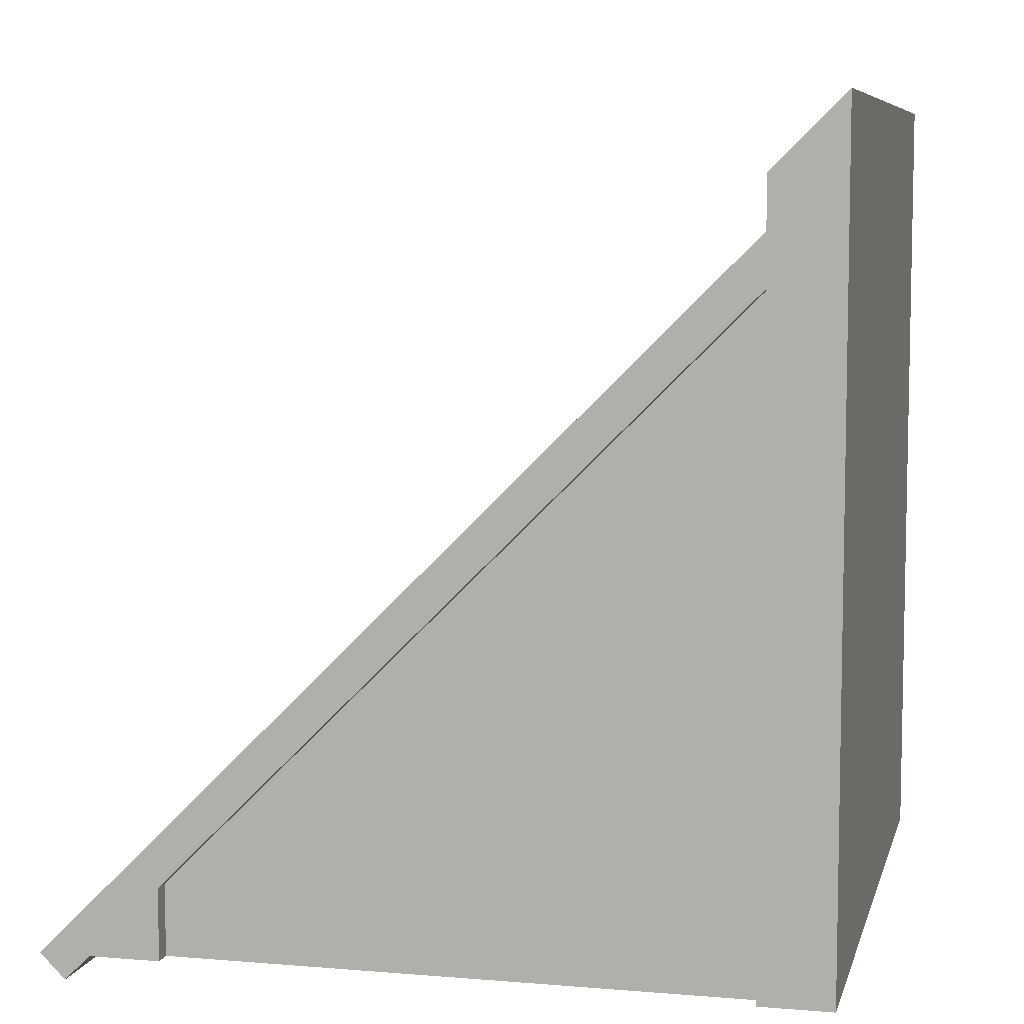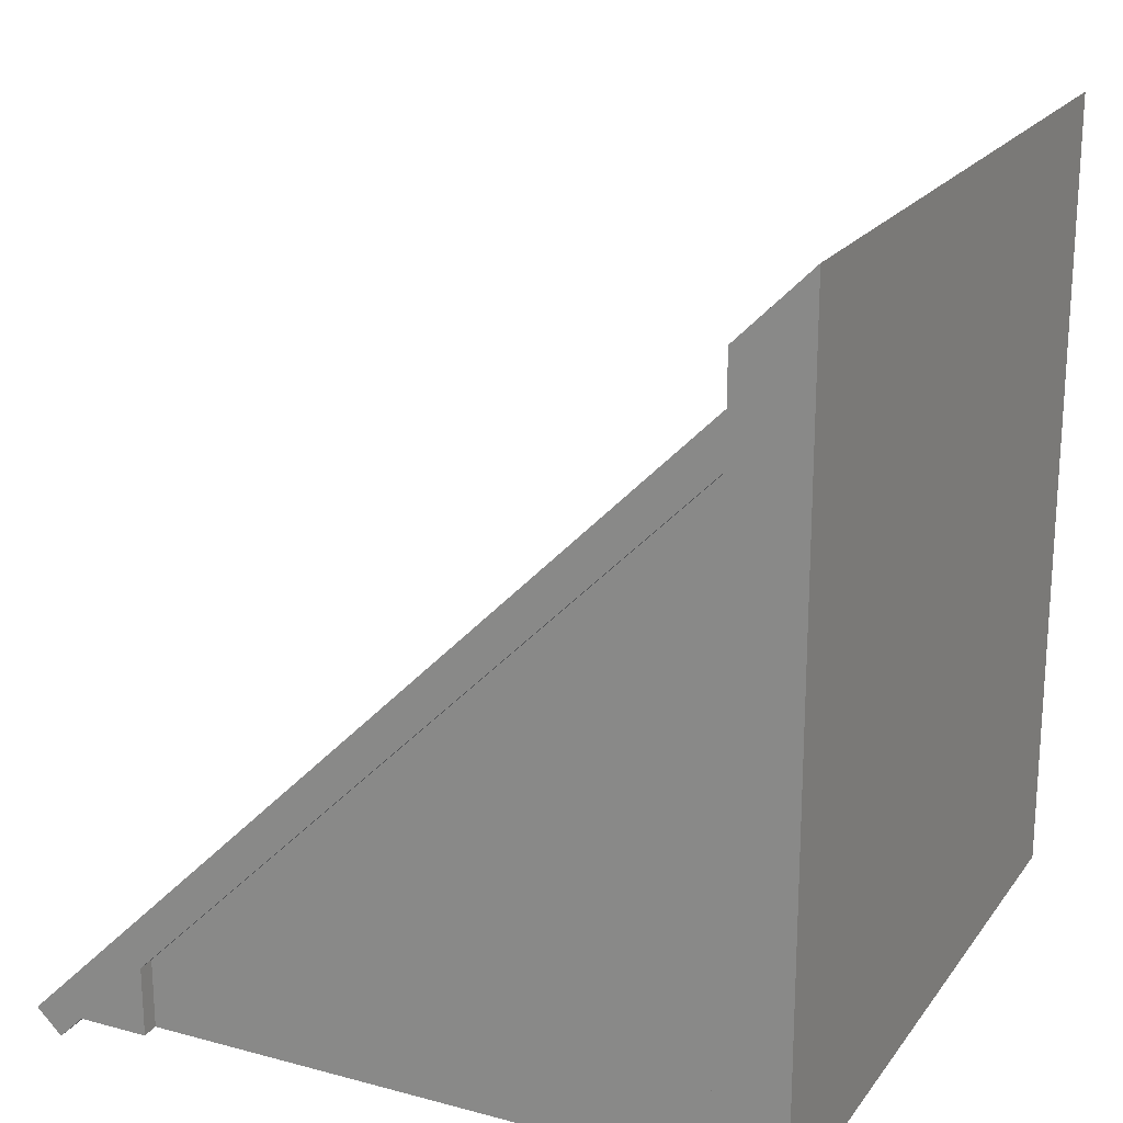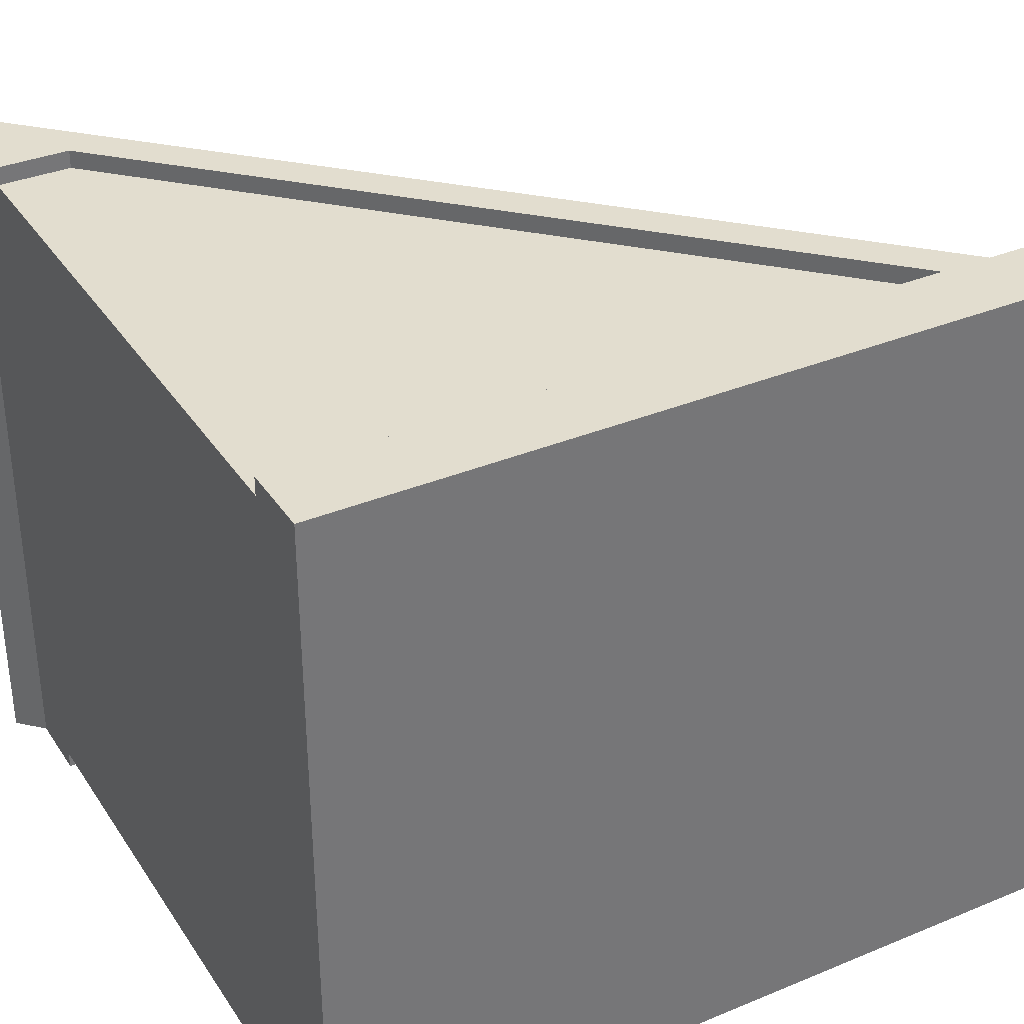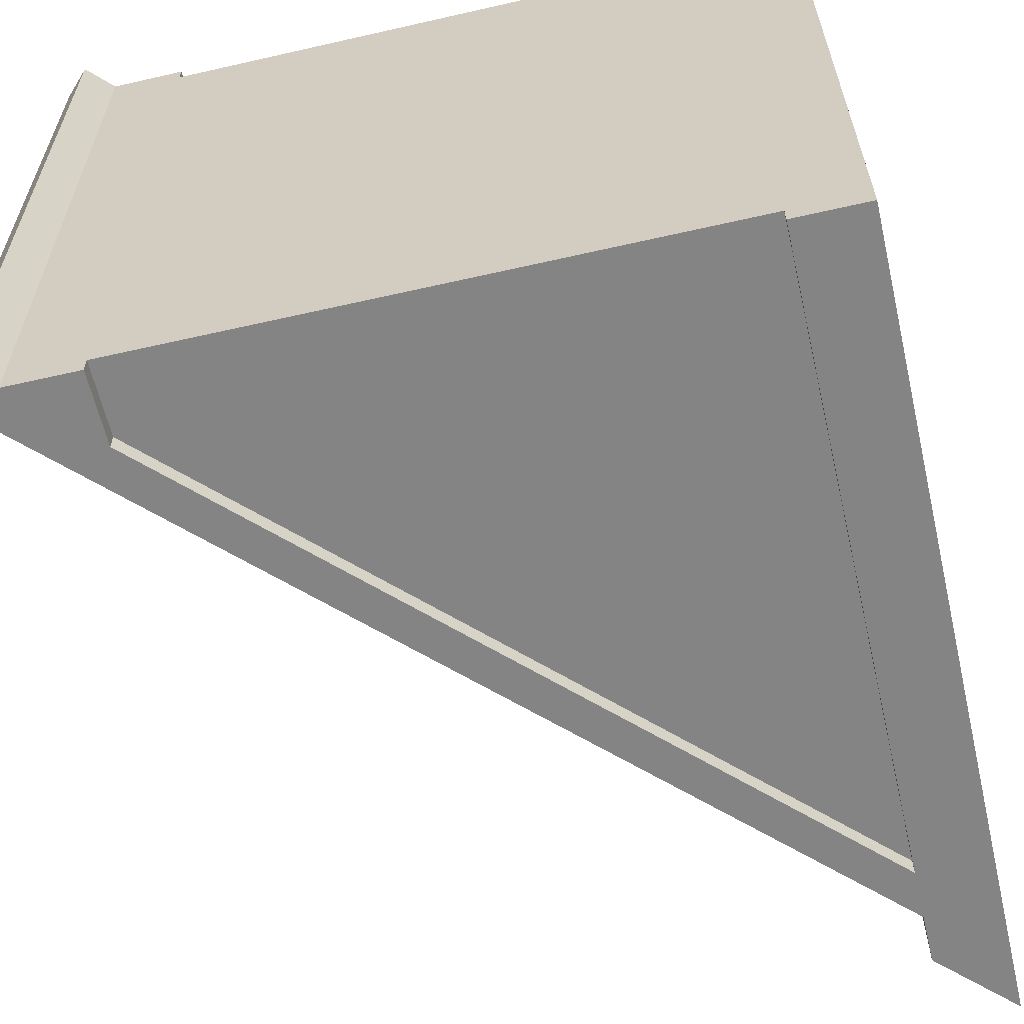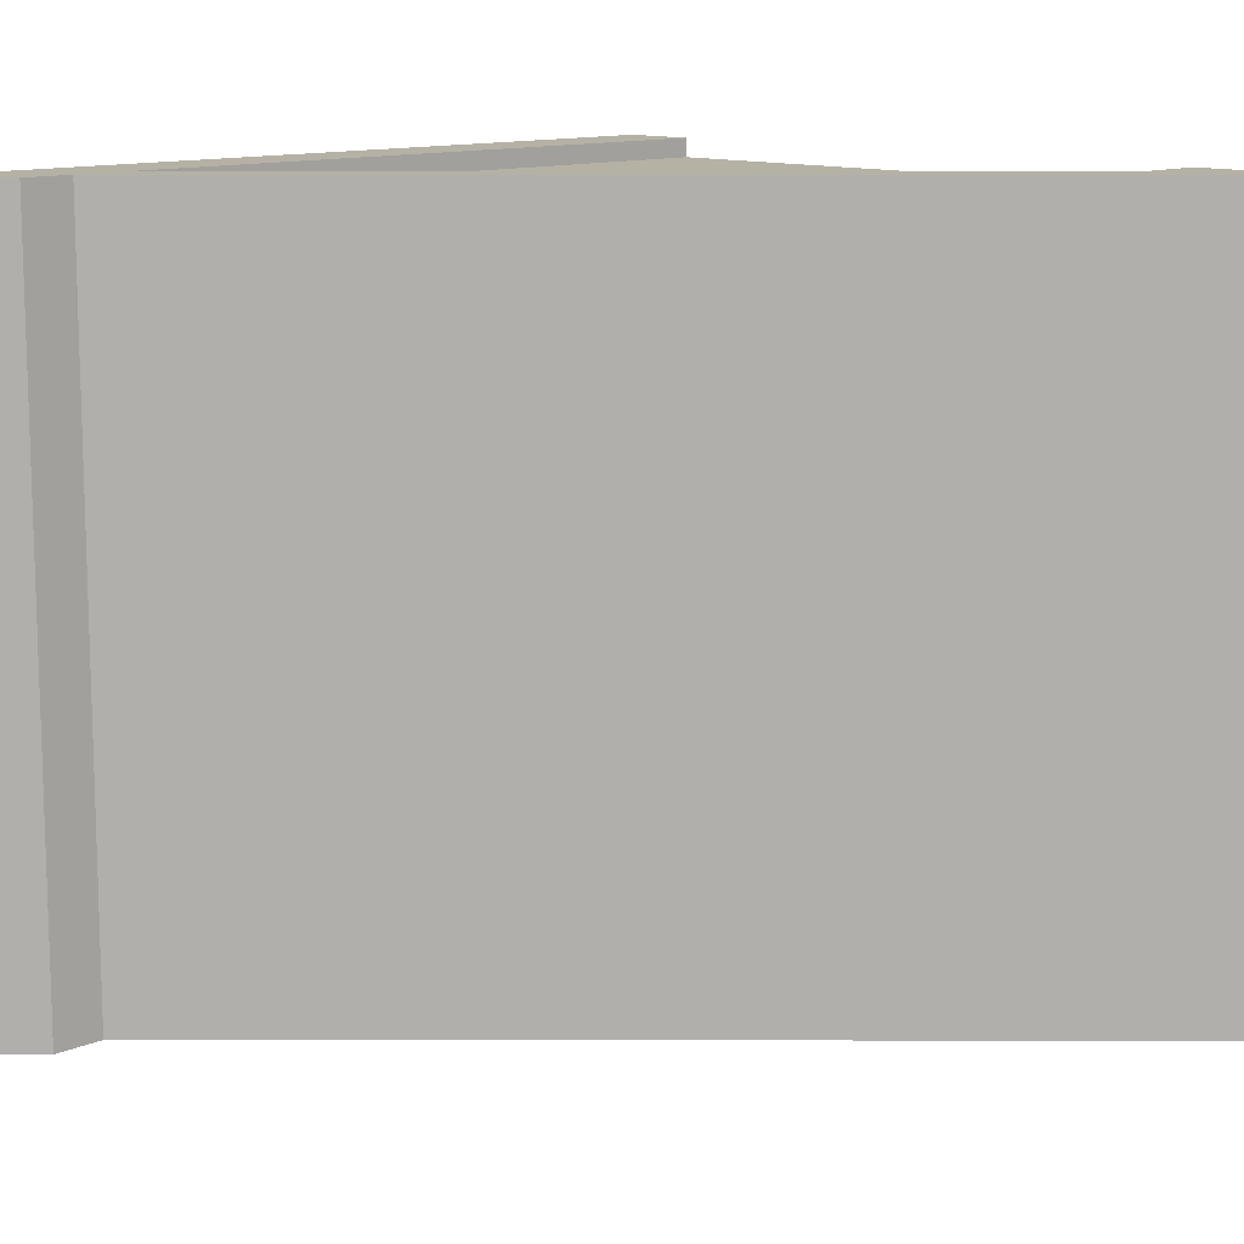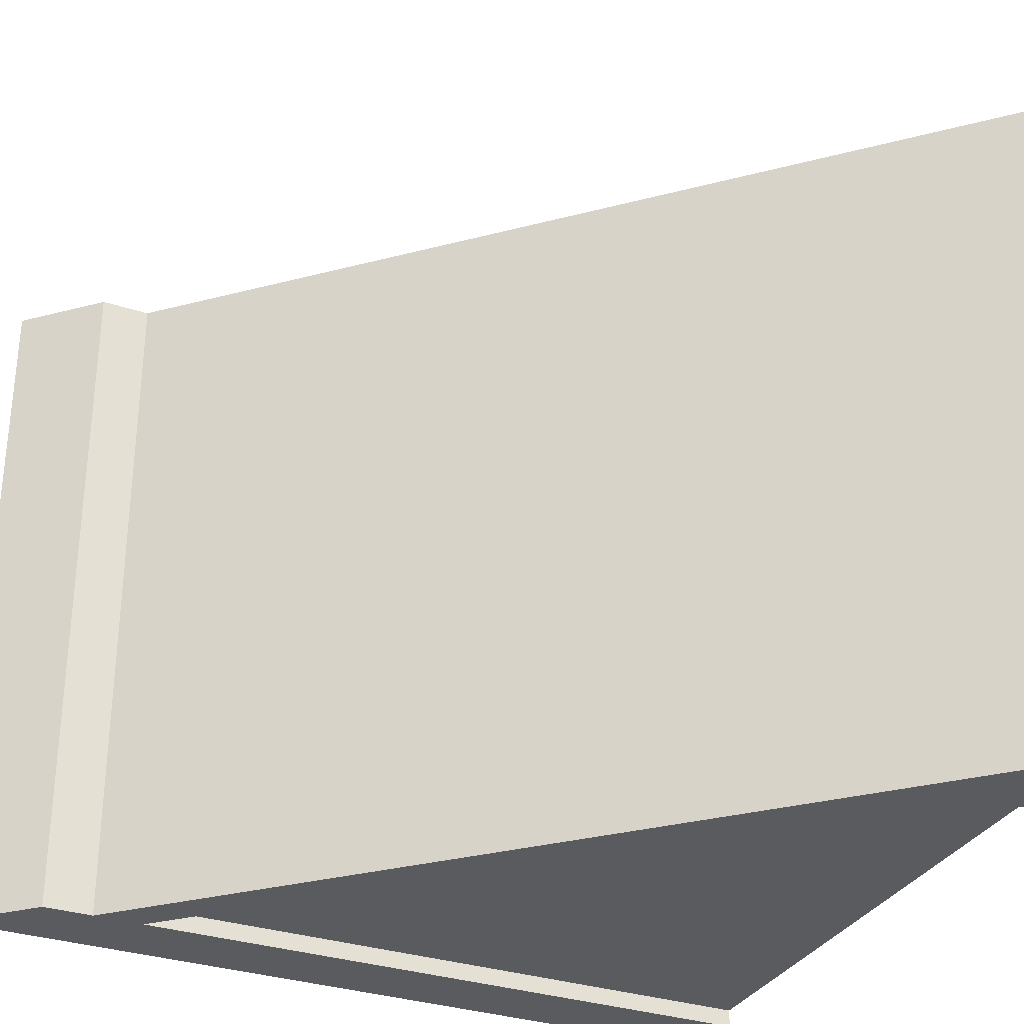
<metadata>
{"format":"obj","ext":"obj","renderer":"f3d","projection":"perspective","resolution":1024,"background":"white","views":[{"elev":7.3,"azim":13.4,"up":"+Y"},{"elev":20.9,"azim":25.7,"up":"+Y"},{"elev":35.0,"azim":61.1,"up":"+Z"},{"elev":-61.3,"azim":13.1,"up":"+Z"},{"elev":11.9,"azim":-134.9,"up":"+Z"},{"elev":-32.1,"azim":-114.7,"up":"+Z"}]}
</metadata>
<code>
o roofHigh
v -4 -0 4
v -3.2 -0 3.8
v -3.2 -0 4
v -3.2 0 -3.8
v -3.2 0 -4
v -4 0 -4
v 3.2 0 -3.8
v 3.2 -0 3.8
v 3.2 0 -4
v 3.2 -0 4
v 4 0 -4
v 4 -0 4
v 4 9.126 4
v 4 8 -4
v 4 9.126 -4
v 4 8 4
v 3.2 7.2 3.8
v -3.2 0.8 3.8
v -3.2 0.8 -3.8
v 3.2 7.2 -3.8
v 3.2 7.2 -4
v -3.2 0.8 4
v 3.2 7.2 4
v -3.2 0.8 -4
v -4.566 -0 4
v -4.283 -0.2828 -4
v -4.283 -0.2828 4
v -4.566 0 -4
v -3.766 0.8 -4
v 3.2 7.766 -4
v 3.2 8.326 -4
v 3.2 8.326 4
v 3.2 7.766 4
v -3.766 0.8 4
f 1 2 3
f 2 1 4
f 4 1 5
f 5 1 6
f 7 2 4
f 2 7 8
f 9 8 7
f 9 10 8
f 11 10 9
f 10 11 12
f 13 14 15
f 14 13 11
f 11 13 12
f 12 13 16
f 17 2 8
f 2 17 18
f 19 7 4
f 7 19 20
f 21 11 9
f 11 21 14
f 22 1 3
f 16 10 12
f 10 16 23
f 10 17 8
f 17 10 23
f 22 2 18
f 2 22 3
f 24 5 6
f 19 5 24
f 5 19 4
f 7 21 9
f 21 7 20
f 25 26 27
f 26 25 28
f 1 26 6
f 26 1 27
f 28 6 26
f 6 28 29
f 6 29 24
f 24 29 30
f 24 30 21
f 21 30 14
f 14 30 31
f 14 31 15
f 23 18 17
f 18 23 22
f 20 24 21
f 24 20 19
f 32 15 31
f 15 32 13
f 33 31 30
f 31 33 32
f 1 25 27
f 25 1 34
f 34 1 22
f 34 22 33
f 33 22 23
f 33 23 16
f 33 16 32
f 32 16 13
f 29 33 30
f 33 29 34
f 28 34 29
f 34 28 25

</code>
